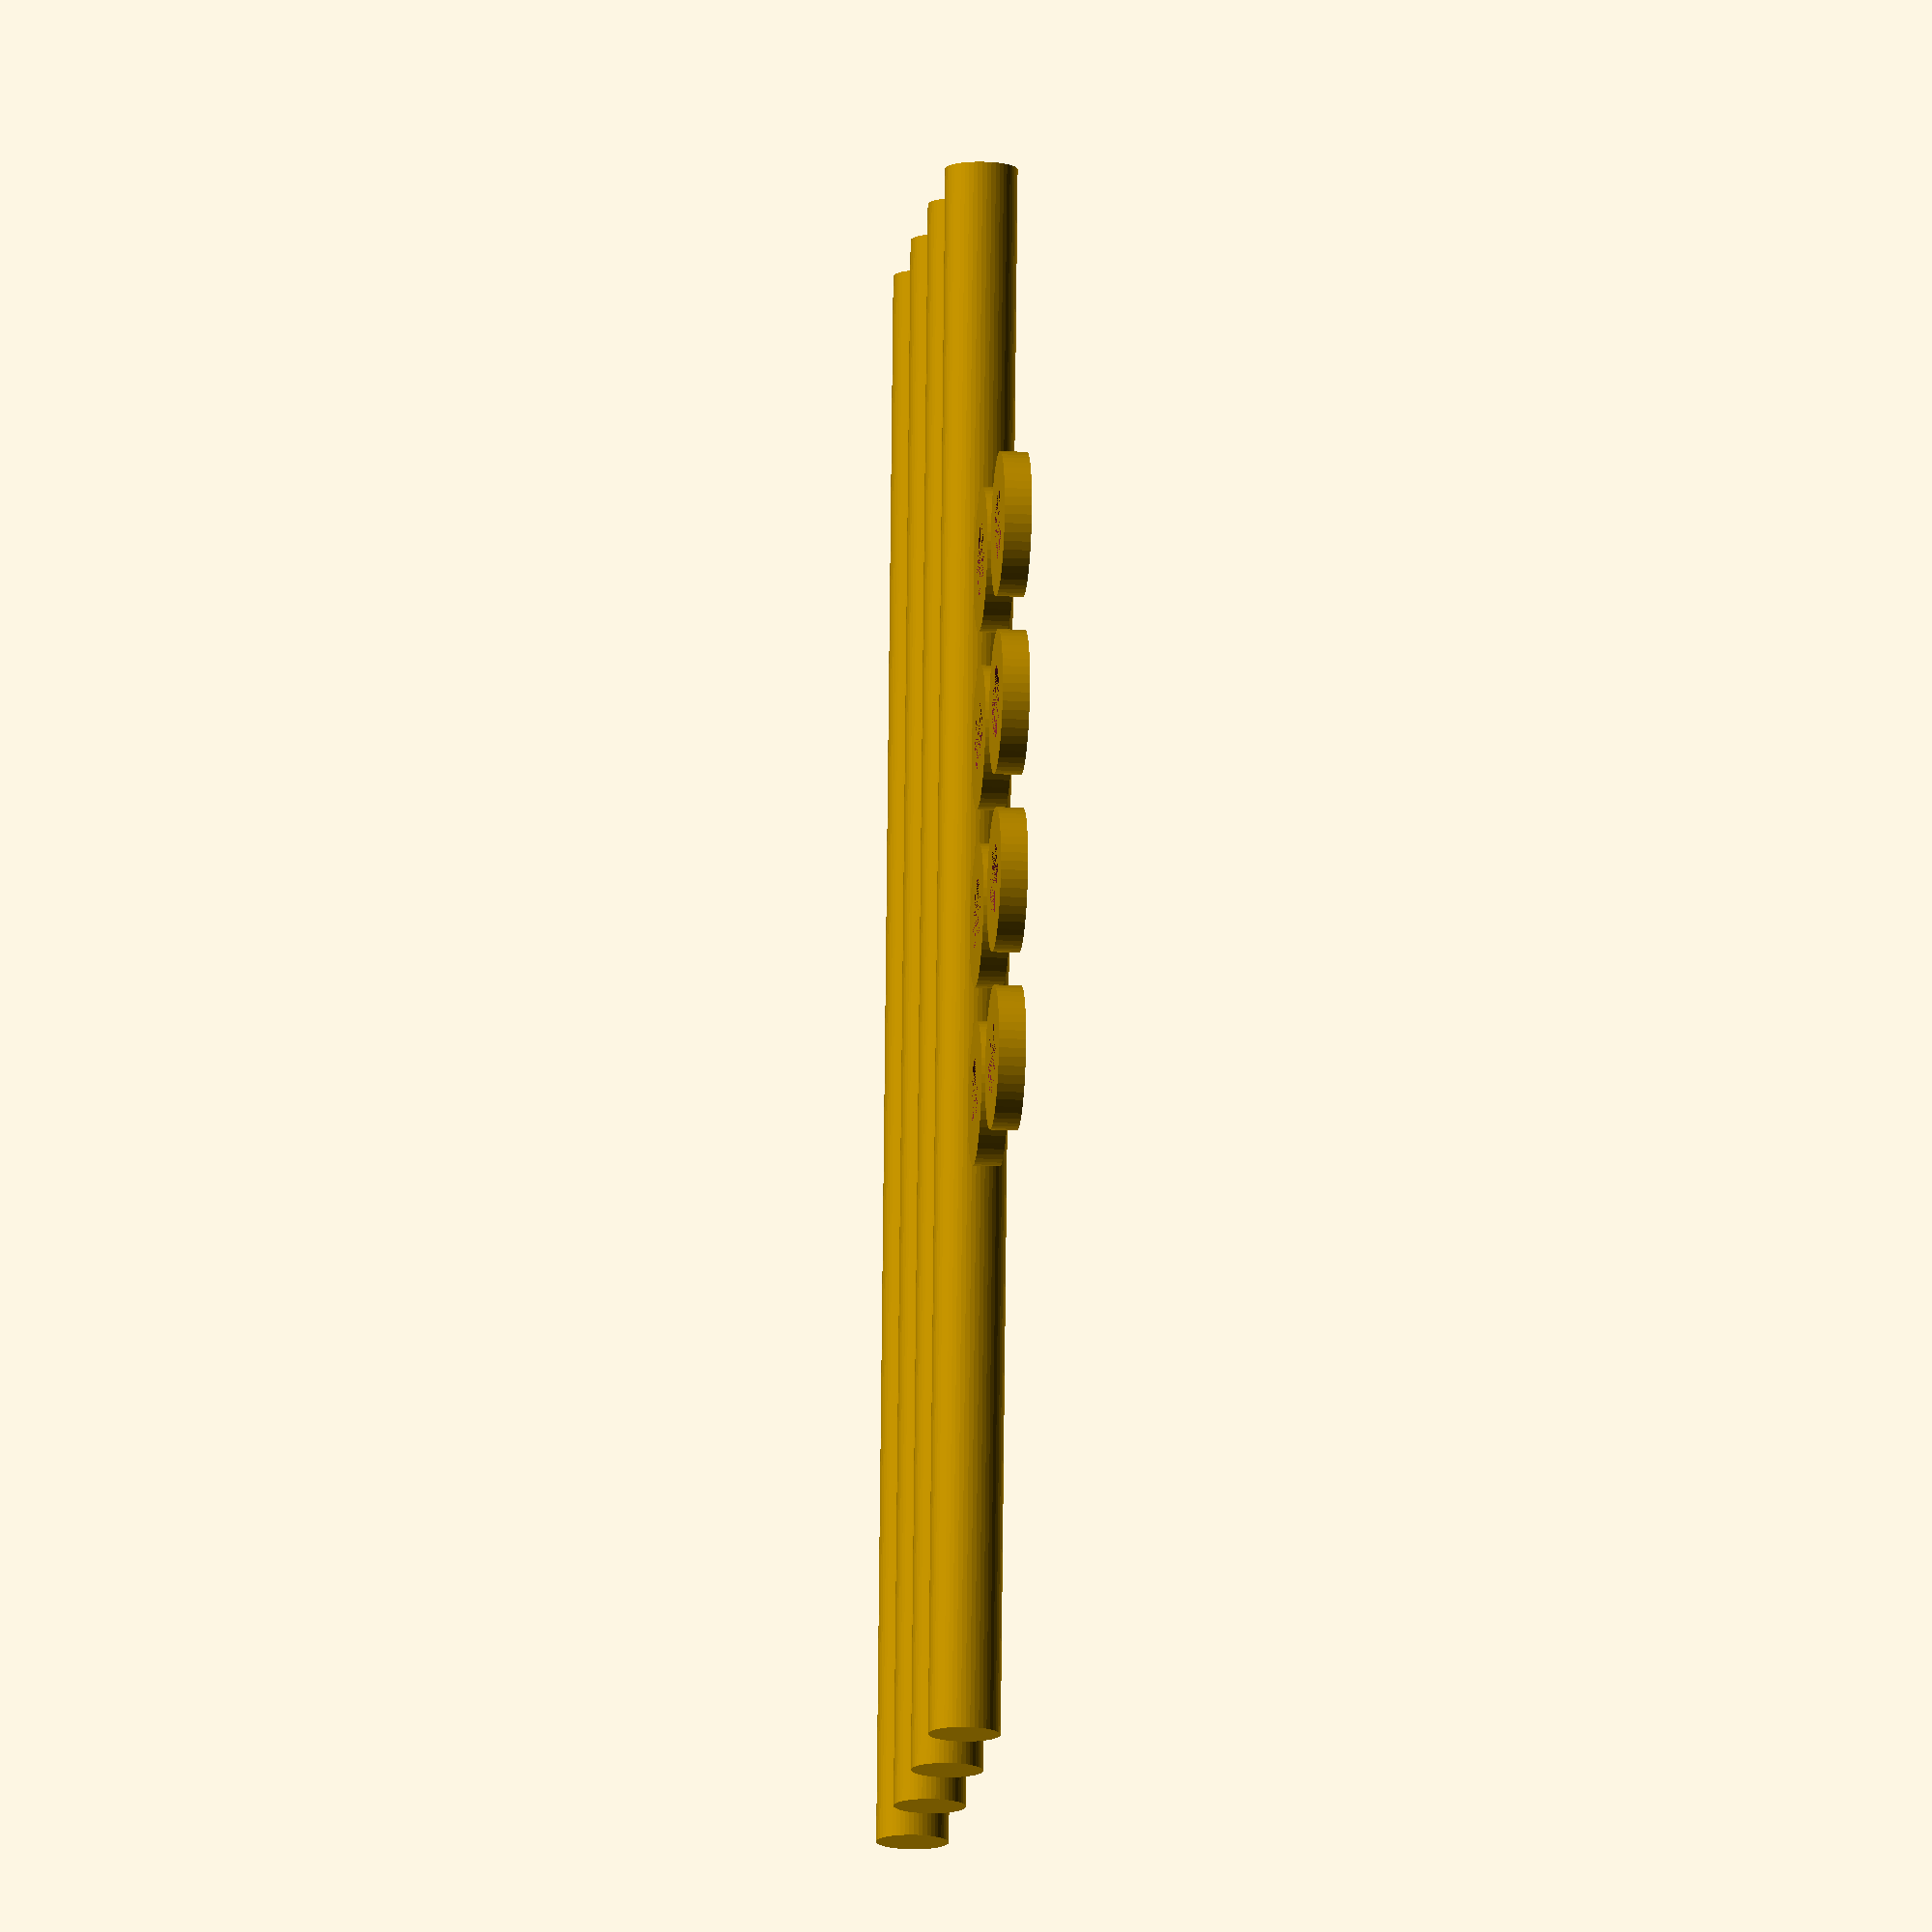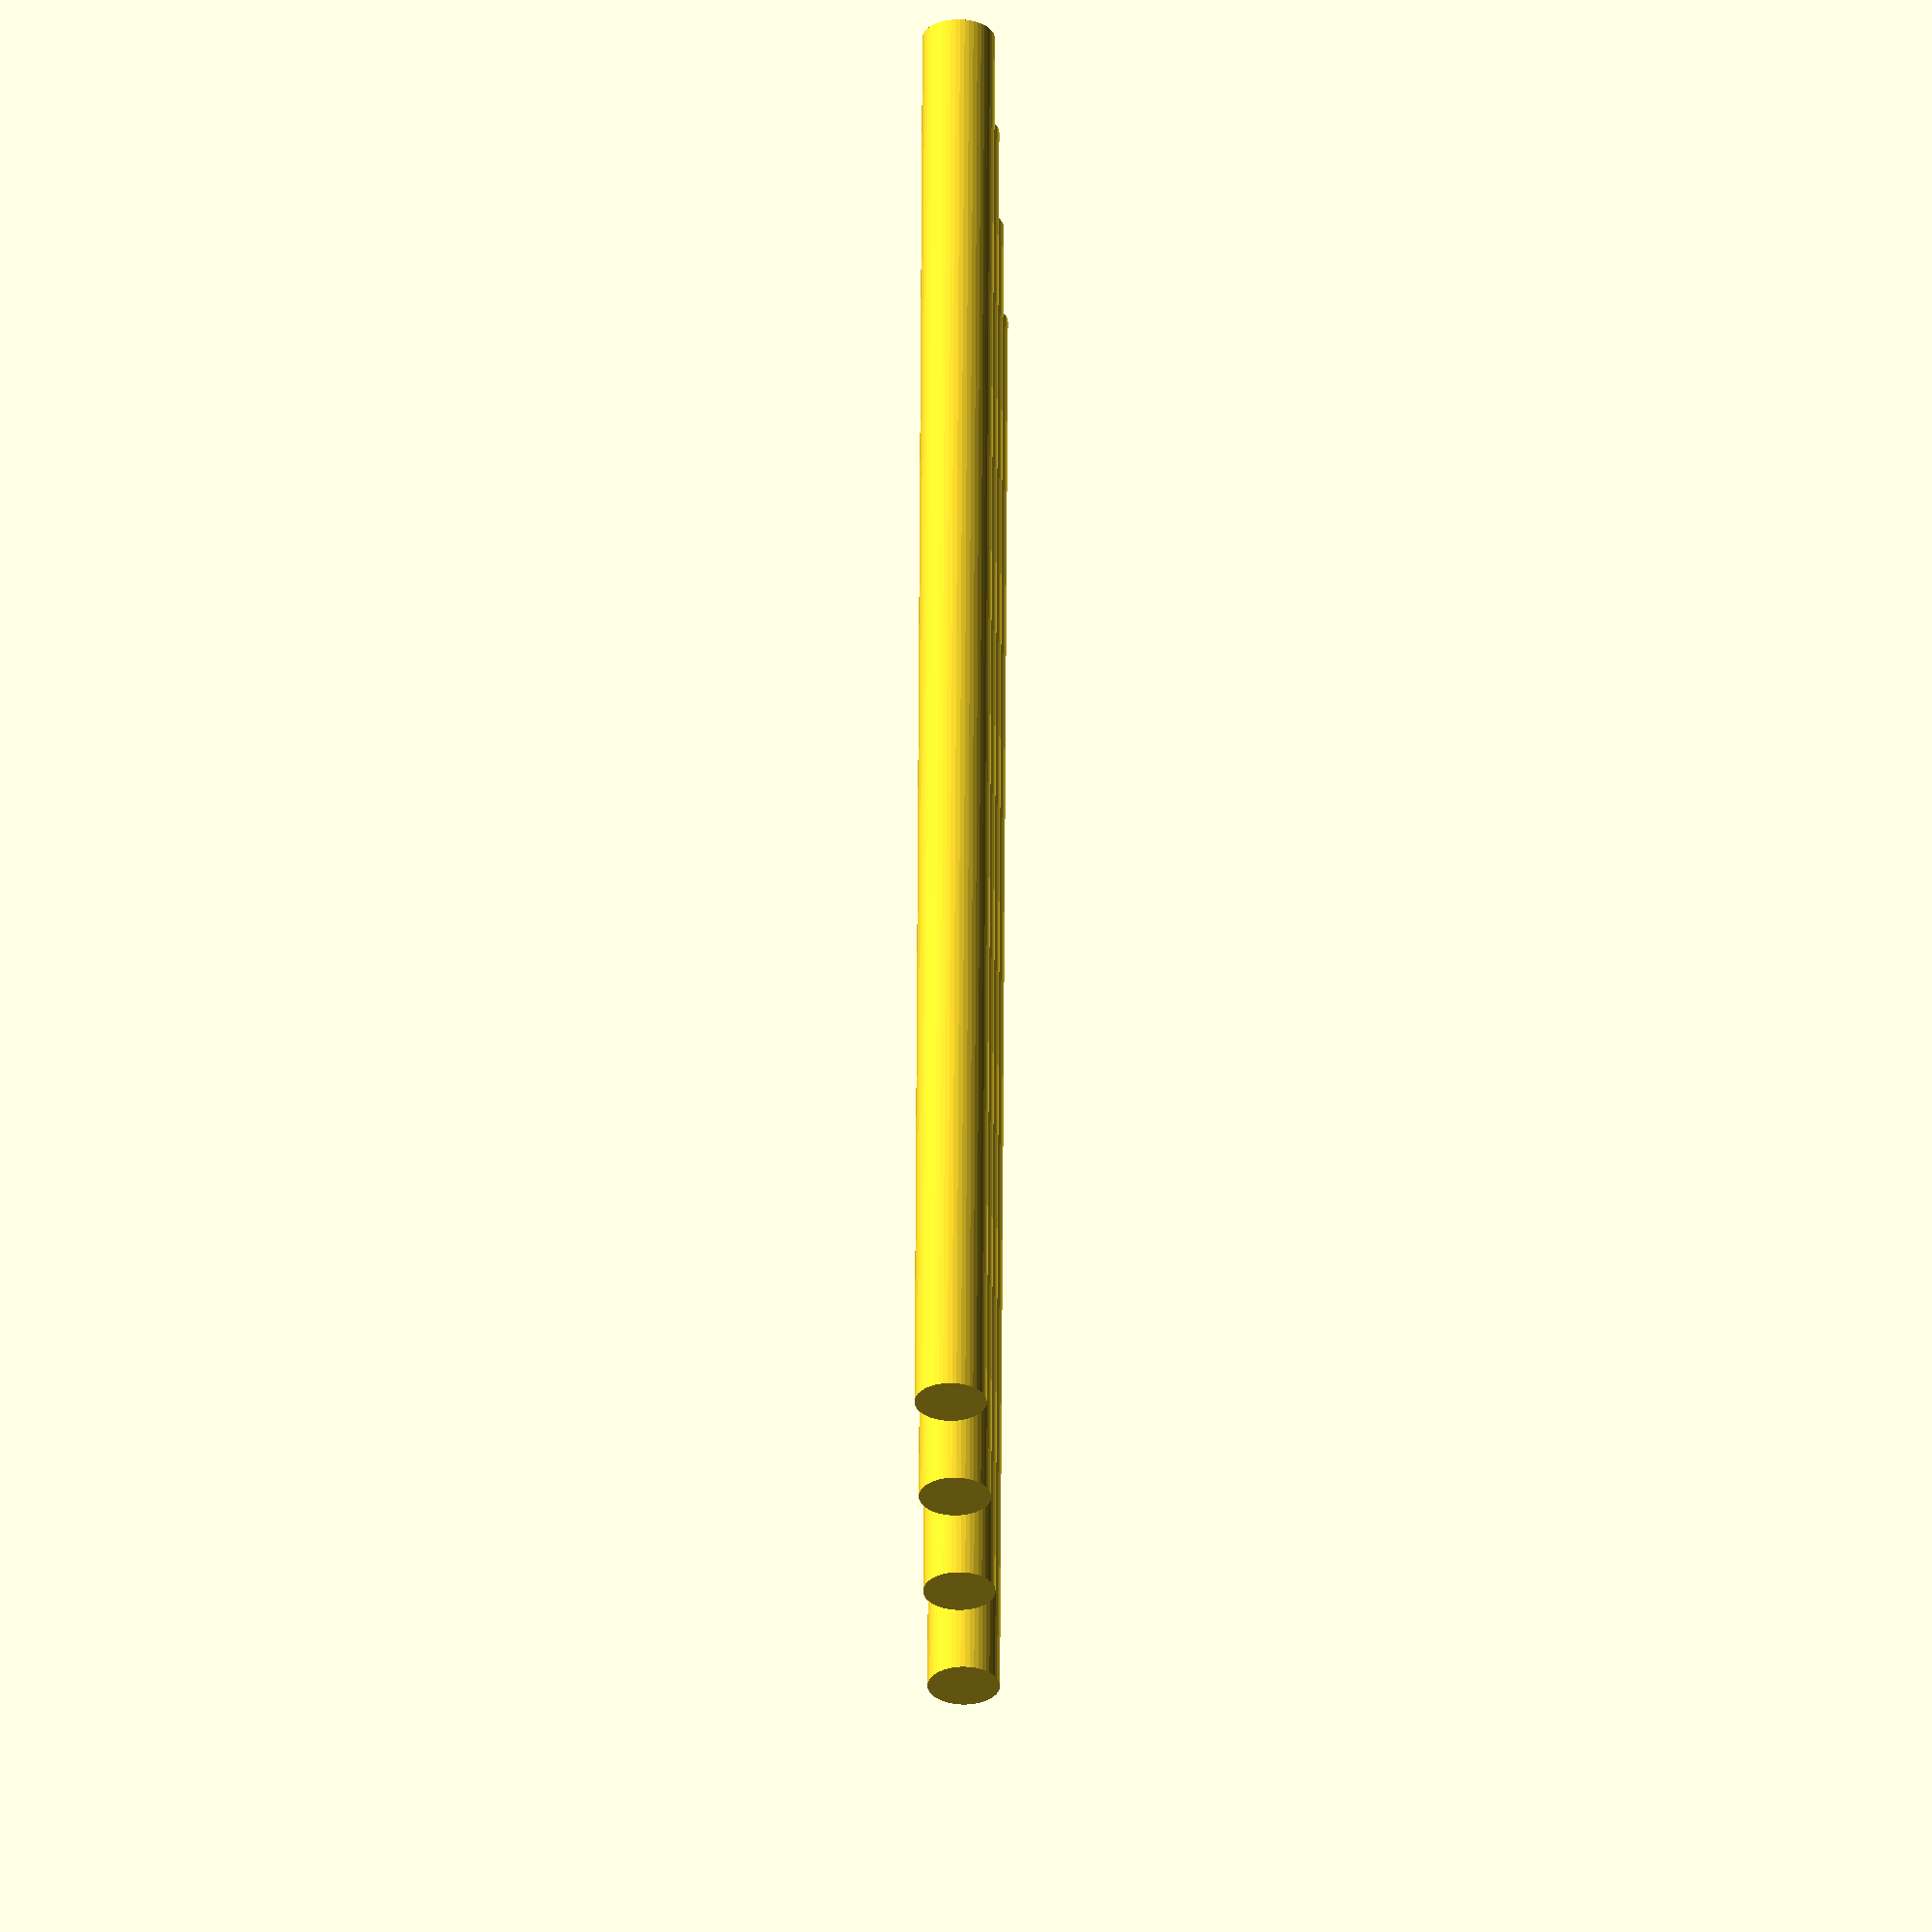
<openscad>
//print 4 columns to connect two bases

UBlength = 150.0; //length is x-axis
UBwidth = 165.0; //y-axis
UBheight = 17.0;
UBgapCam = 12.0;
UBgap1 = (UBlength - UBgapCam - ABwidth - BBwidth) / 2;
UBholeGap = 7.0;

//Camera Attachment
CAdiameter = 6.0;
CAradius = CAdiameter/2;
CAlength = 30.0;

//Lower Base
LBlength = UBlength;
LBwidth = UBwidth;
LBheight = 7.0;
LBgap1 = 30.0;
LBtranslate = -60.0;

//Columns
Clength = 8.0; 
Cheight = UBheight/2+LBheight/2-LBtranslate+Clength*2;
Cdiameter = 4.0;
Cradius = Cdiameter/2;
CLockHeight = 1.5;
CLockDiameter = 8.0;
CLockRadius = CLockDiameter/2;
Cdistance = 10.0;  //the center of the hole
holeX = UBlength/2 - Cdistance;
holeY = UBwidth/2 - Cdistance;
holeZ = -(Cheight/2-Clength-UBheight/2);

module cylinder_base(x,y){
    cylinder(h=x,r=y,center=true,$fn=50);
}

module column(){
    rotate([0,90,0]) cylinder_base(Cheight,Cradius);
}

module nut(){
    difference(){
    cylinder_base(CLockHeight,CLockRadius);
    cylinder_base(CLockHeight,Cradius);
    }
}


translate([0,-30,0]){
    nut();
    translate([10,0,0]) nut();
    translate([20,0,0]) nut();
    translate([-10,0,0]) nut();
    translate([0,10,0])nut();
    translate([10,10,0]) nut();
    translate([20,10,0]) nut();
    translate([-10,10,0]) nut();
}


column();
translate([0,10,0]) column();
translate([0,-10,0]) column();
translate([0,20,0]) column();

</openscad>
<views>
elev=17.9 azim=276.4 roll=84.5 proj=o view=solid
elev=199.5 azim=258.1 roll=88.6 proj=o view=solid
</views>
